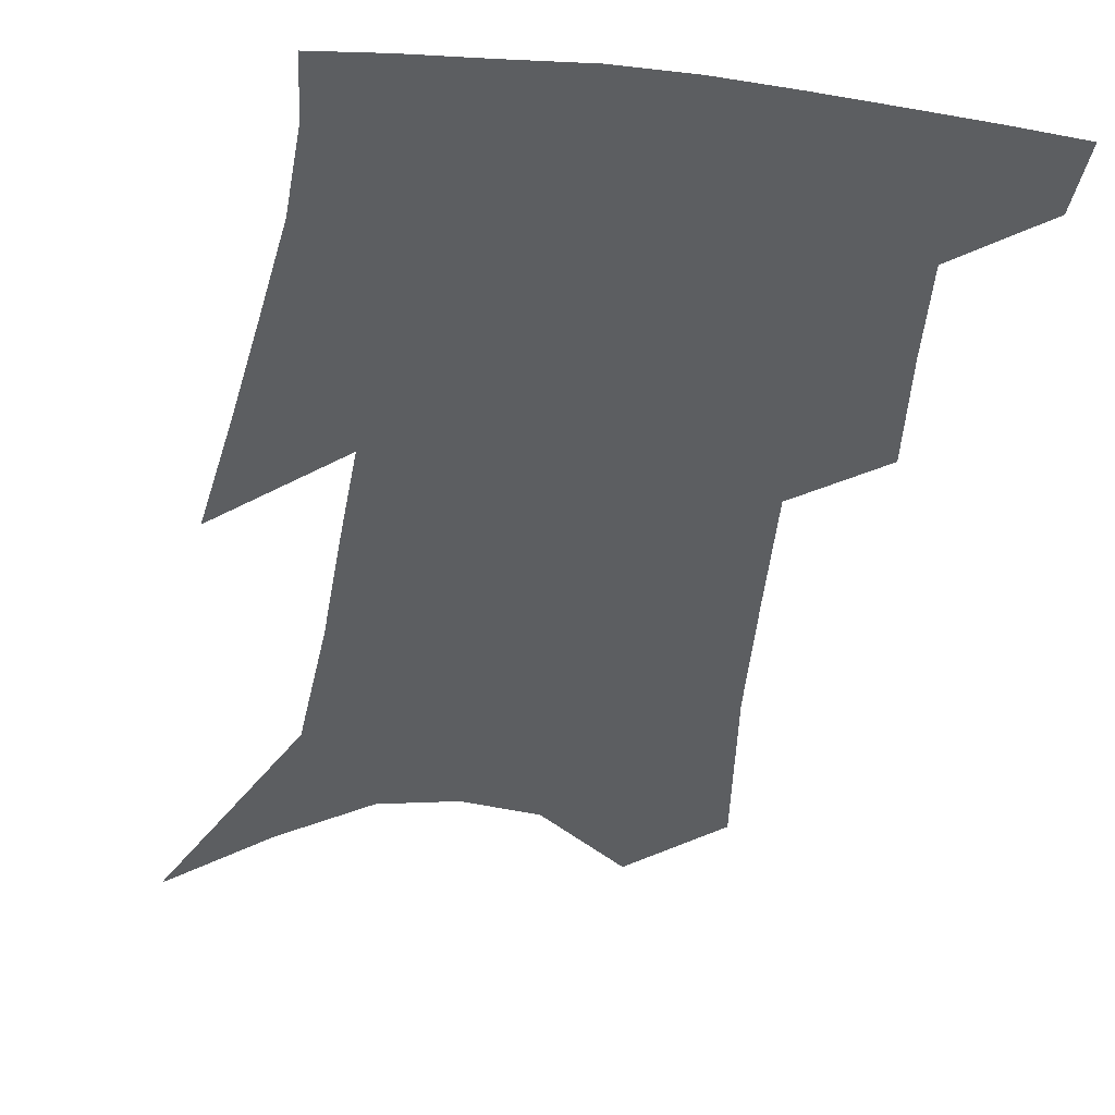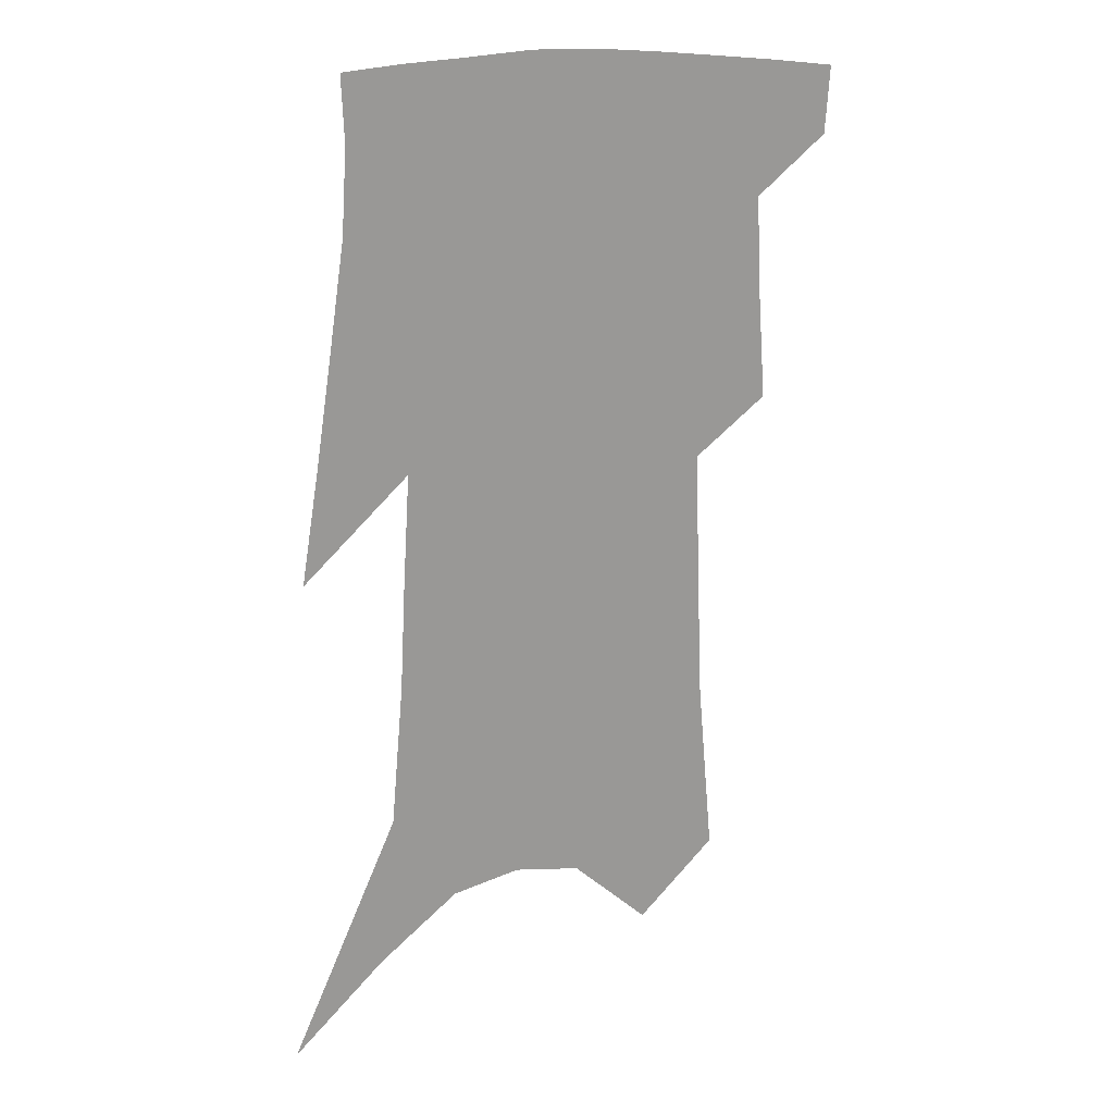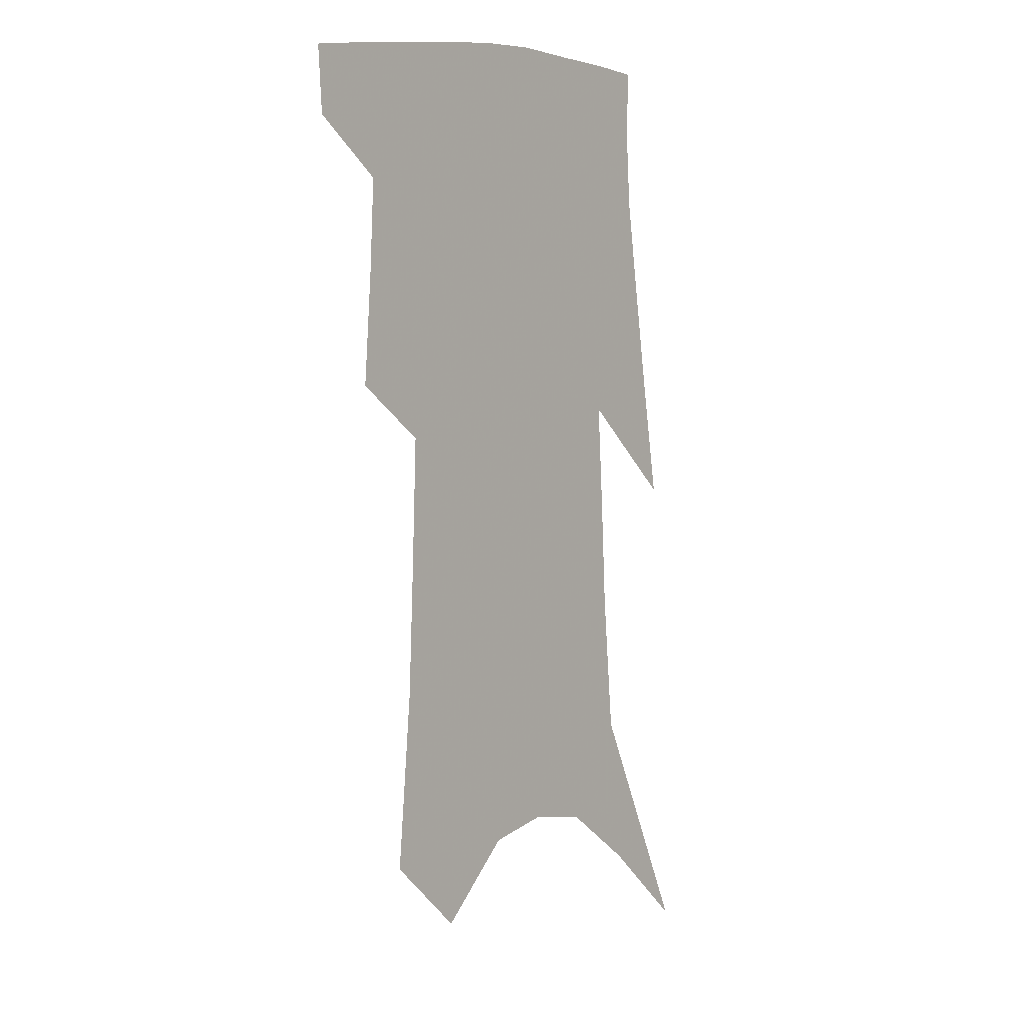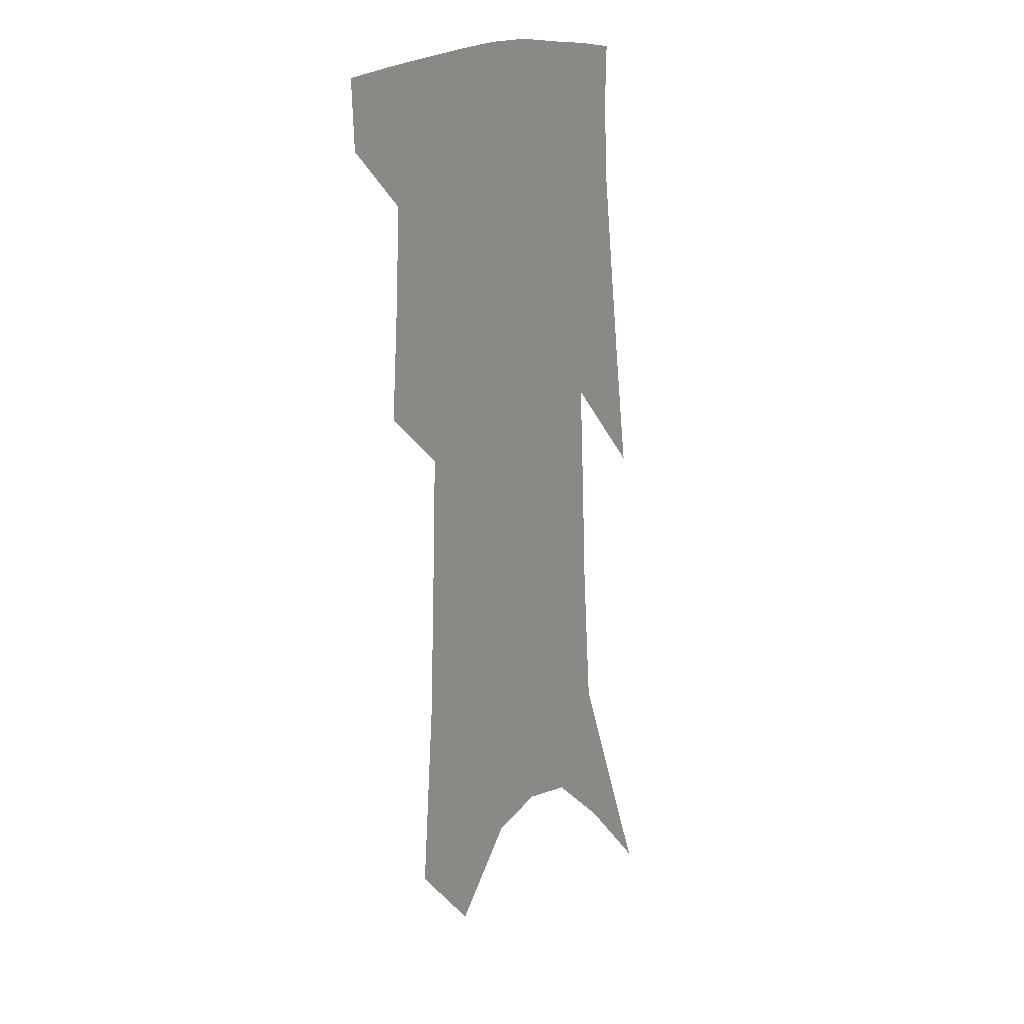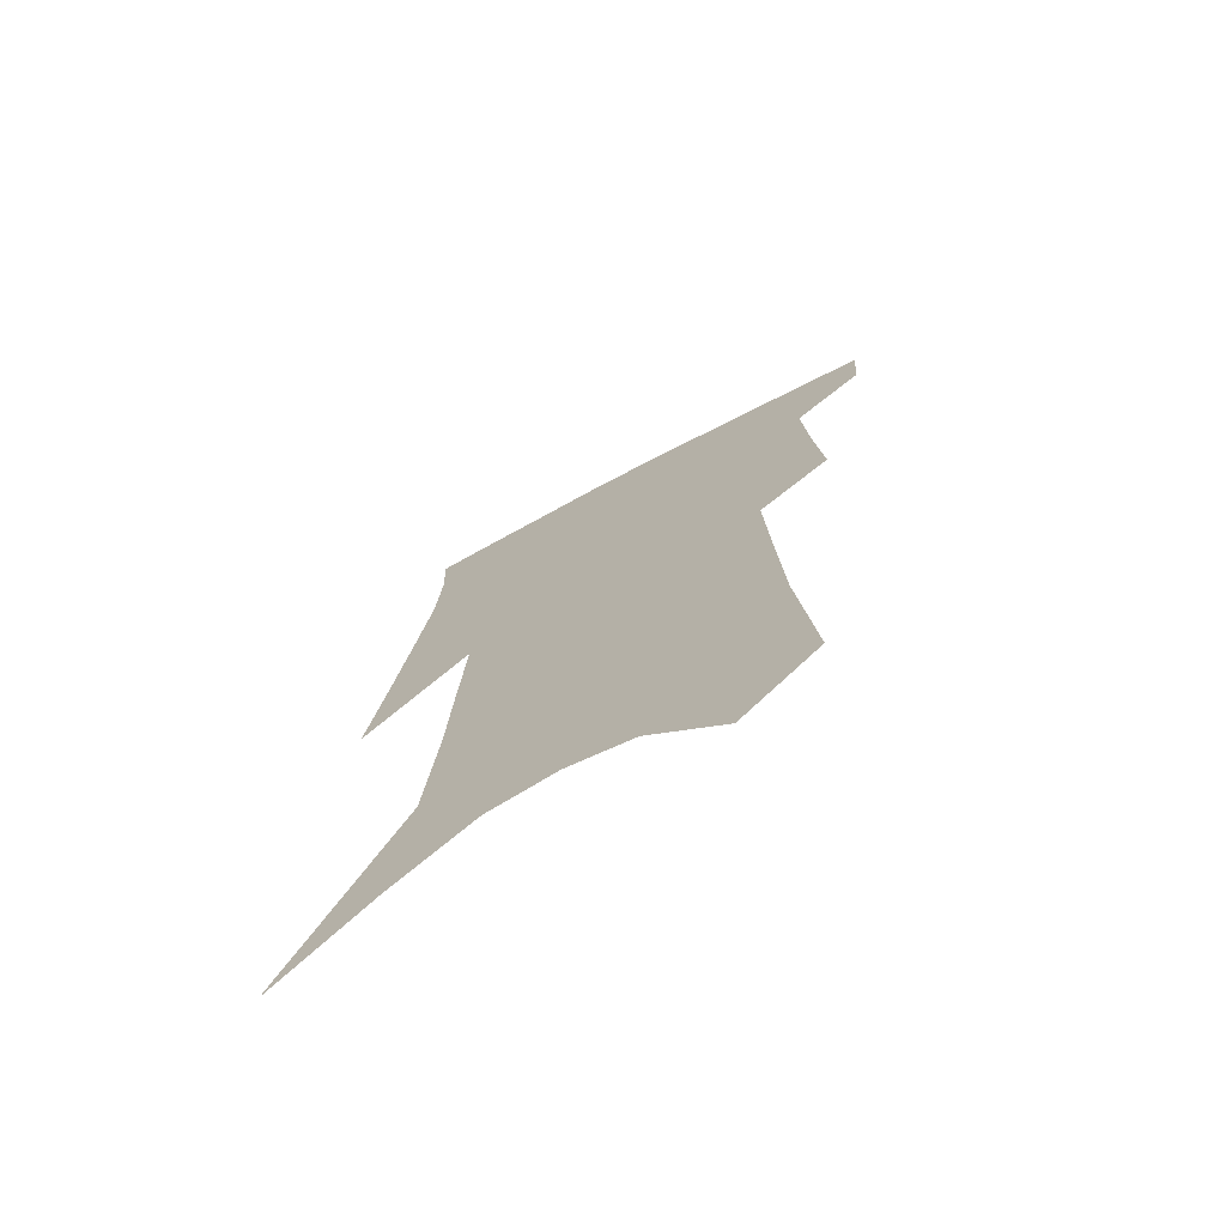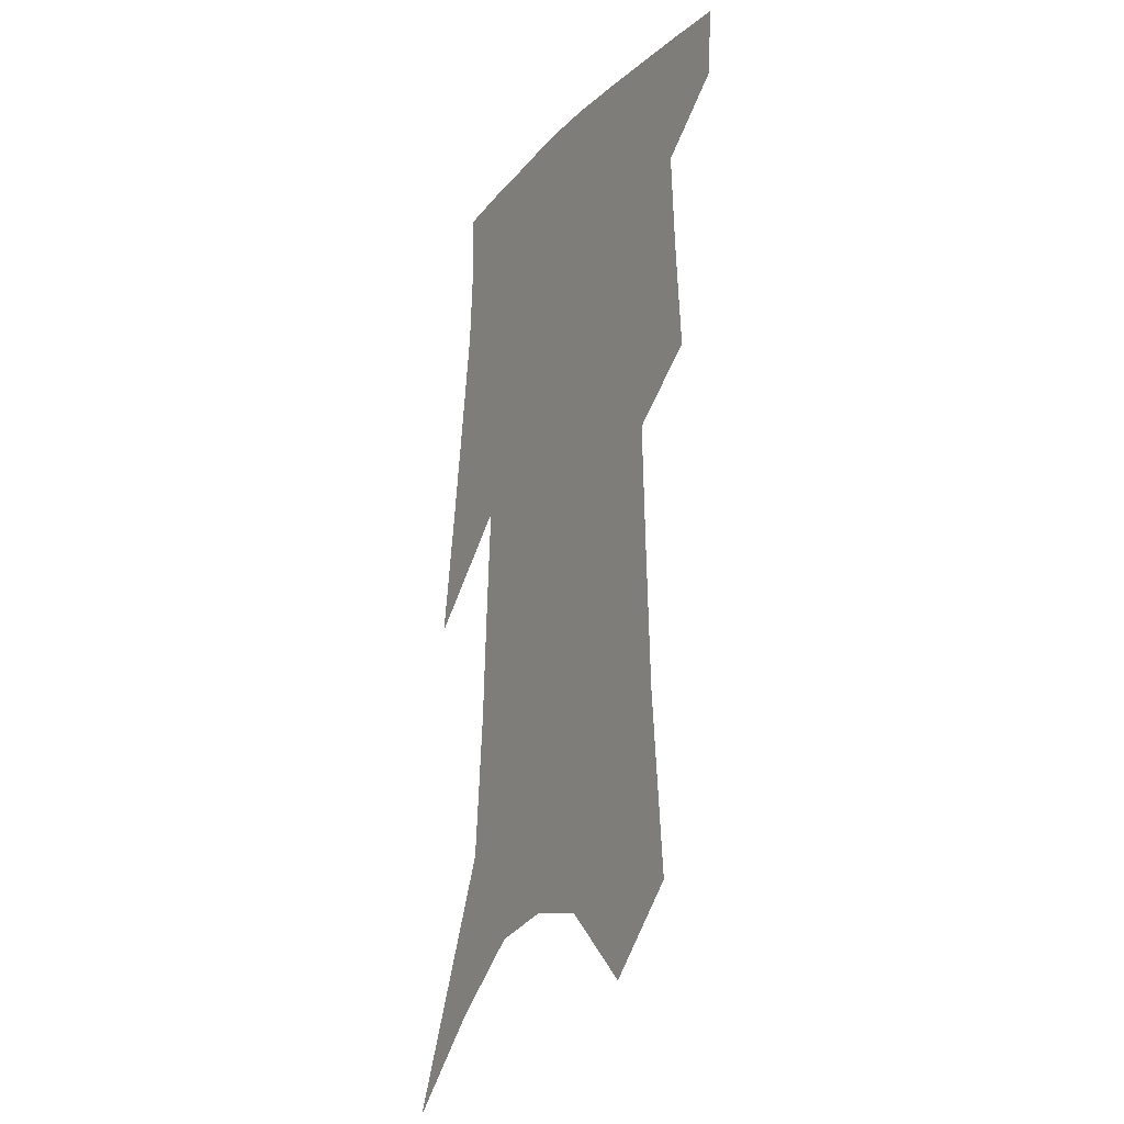
<metadata>
{"format":"obj","ext":"obj","renderer":"f3d","projection":"perspective","resolution":1024,"background":"white","views":[{"elev":-37.3,"azim":174.0,"up":"+Z"},{"elev":21.1,"azim":155.3,"up":"+Y"},{"elev":3.9,"azim":-50.7,"up":"+Y"},{"elev":13.1,"azim":-59.9,"up":"+Y"},{"elev":-72.9,"azim":-151.6,"up":"+Y"},{"elev":-21.7,"azim":-118.9,"up":"+Y"}]}
</metadata>
<code>
v 489.2 380.9 0
v 487.6 403.1 0
v 508.7 293.9 0
v 511.5 330.7 0
v 513.1 362.4 0
v 511.5 385 0
v 508.7 406.1 0
v 524.7 128.7 0
v 530.1 188.6 0
v 532 234.3 0
v 533.5 275.9 0
v 533.7 309.8 0
v 534.9 341.6 0
v 534.3 366.1 0
v 532.3 387.5 0
v 529.9 408.7 0
v 551.4 104.2 0
v 555.5 169.1 0
v 554.8 209.2 0
v 556 254.2 0
v 555.3 286.7 0
v 556 320.4 0
v 556 347.1 0
v 555.6 369.9 0
v 553.6 390.2 0
v 551.1 411.3 0
v 577.7 129.4 0
v 577.8 181 0
v 576.9 221.8 0
v 576.3 258.2 0
v 575.4 290.6 0
v 575.7 323.8 0
v 575.7 349.1 0
v 575.7 372 0
v 574.8 392.1 0
v 572.2 413.5 0
v 600.6 134.1 0
v 599.1 182.4 0
v 597.6 222.5 0
v 596.4 262.7 0
v 595.5 297.2 0
v 595 325.7 0
v 595 351 0
v 595.3 373.4 0
v 595.3 393.1 0
v 593.4 414.4 0
v 623.8 130.2 0
v 621.9 172.7 0
v 618.1 224 0
v 616.9 258.7 0
v 616.3 290.3 0
v 614.8 321.4 0
v 613.7 351.6 0
v 614.5 372.7 0
v 615.2 393.5 0
v 615.8 413.4 0
v 651.3 110.2 0
v 645.7 162.6 0
v 641.4 210.4 0
v 639.5 247.2 0
v 637.2 284.3 0
v 635 316.9 0
v 633.8 345.6 0
v 634.3 369.7 0
v 634.7 393.1 0
v 636.1 412.8 0
v 683 81.66 0
v 673.5 252.2 0
v 666.9 292.3 0
v 661.4 328.2 0
v 656.3 362.2 0
v 654.5 390.2 0
v 655.4 411.6 0
v 691 451 0
f 5 6 1
f 1 6 2
f 6 7 2
f 11 12 3
f 3 12 4
f 12 13 4
f 4 13 5
f 13 14 5
f 5 14 6
f 14 15 6
f 6 15 7
f 15 16 7
f 17 18 8
f 8 18 9
f 18 19 9
f 9 19 10
f 19 20 10
f 10 20 11
f 20 21 11
f 11 21 12
f 21 22 12
f 12 22 13
f 22 23 13
f 13 23 14
f 23 24 14
f 14 24 15
f 24 25 15
f 15 25 16
f 25 26 16
f 17 27 18
f 27 28 18
f 18 28 19
f 28 29 19
f 19 29 20
f 29 30 20
f 20 30 21
f 30 31 21
f 21 31 22
f 31 32 22
f 22 32 23
f 32 33 23
f 23 33 24
f 33 34 24
f 24 34 25
f 34 35 25
f 25 35 26
f 35 36 26
f 27 37 28
f 37 38 28
f 28 38 29
f 38 39 29
f 29 39 30
f 39 40 30
f 30 40 31
f 40 41 31
f 31 41 32
f 41 42 32
f 32 42 33
f 42 43 33
f 33 43 34
f 43 44 34
f 34 44 35
f 44 45 35
f 35 45 36
f 45 46 36
f 37 47 38
f 47 48 38
f 38 48 39
f 48 49 39
f 39 49 40
f 49 50 40
f 40 50 41
f 50 51 41
f 41 51 42
f 51 52 42
f 42 52 43
f 52 53 43
f 43 53 44
f 53 54 44
f 44 54 45
f 54 55 45
f 45 55 46
f 55 56 46
f 47 57 48
f 57 58 48
f 48 58 49
f 58 59 49
f 49 59 50
f 59 60 50
f 50 60 51
f 60 61 51
f 51 61 52
f 61 62 52
f 52 62 53
f 62 63 53
f 53 63 54
f 63 64 54
f 54 64 55
f 64 65 55
f 55 65 56
f 65 66 56
f 57 67 58
f 61 68 62
f 68 69 62
f 62 69 63
f 69 70 63
f 63 70 64
f 70 71 64
f 64 71 65
f 71 72 65
f 65 72 66
f 72 73 66

</code>
